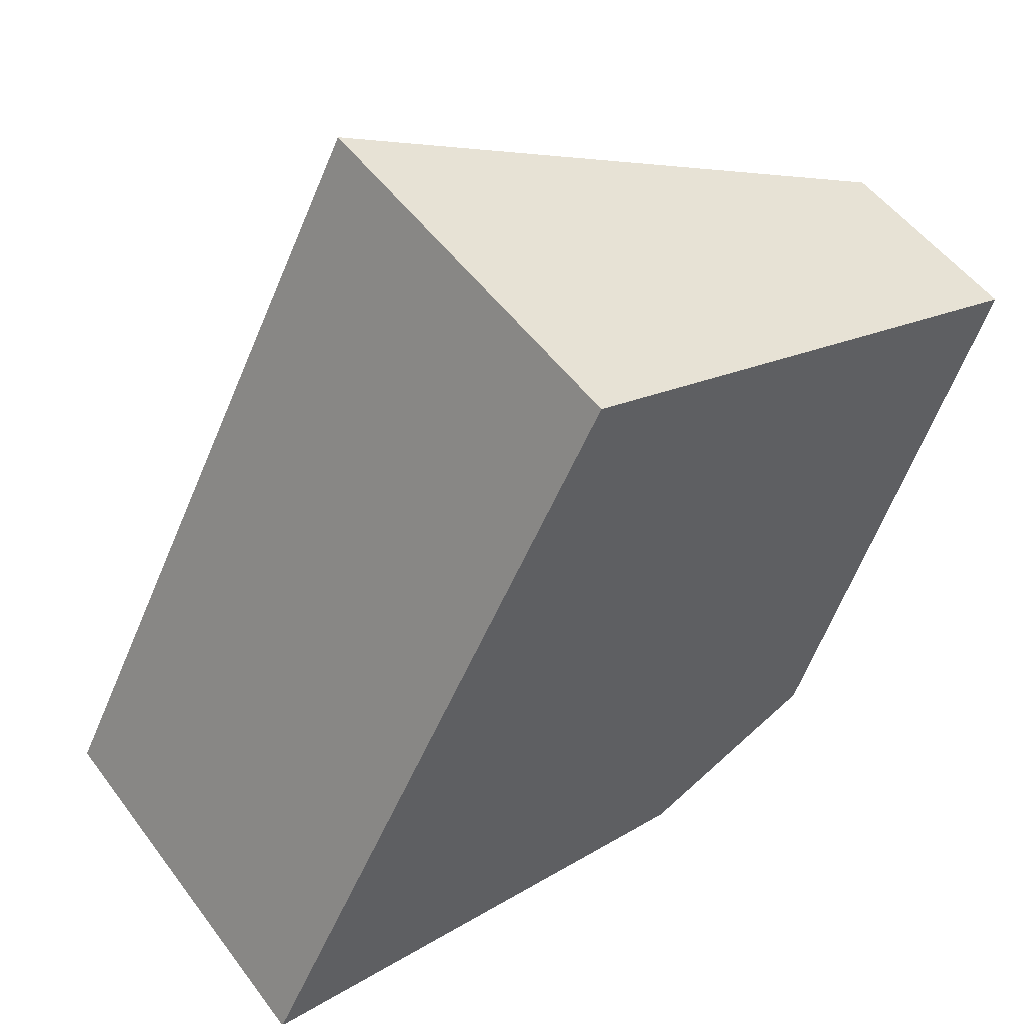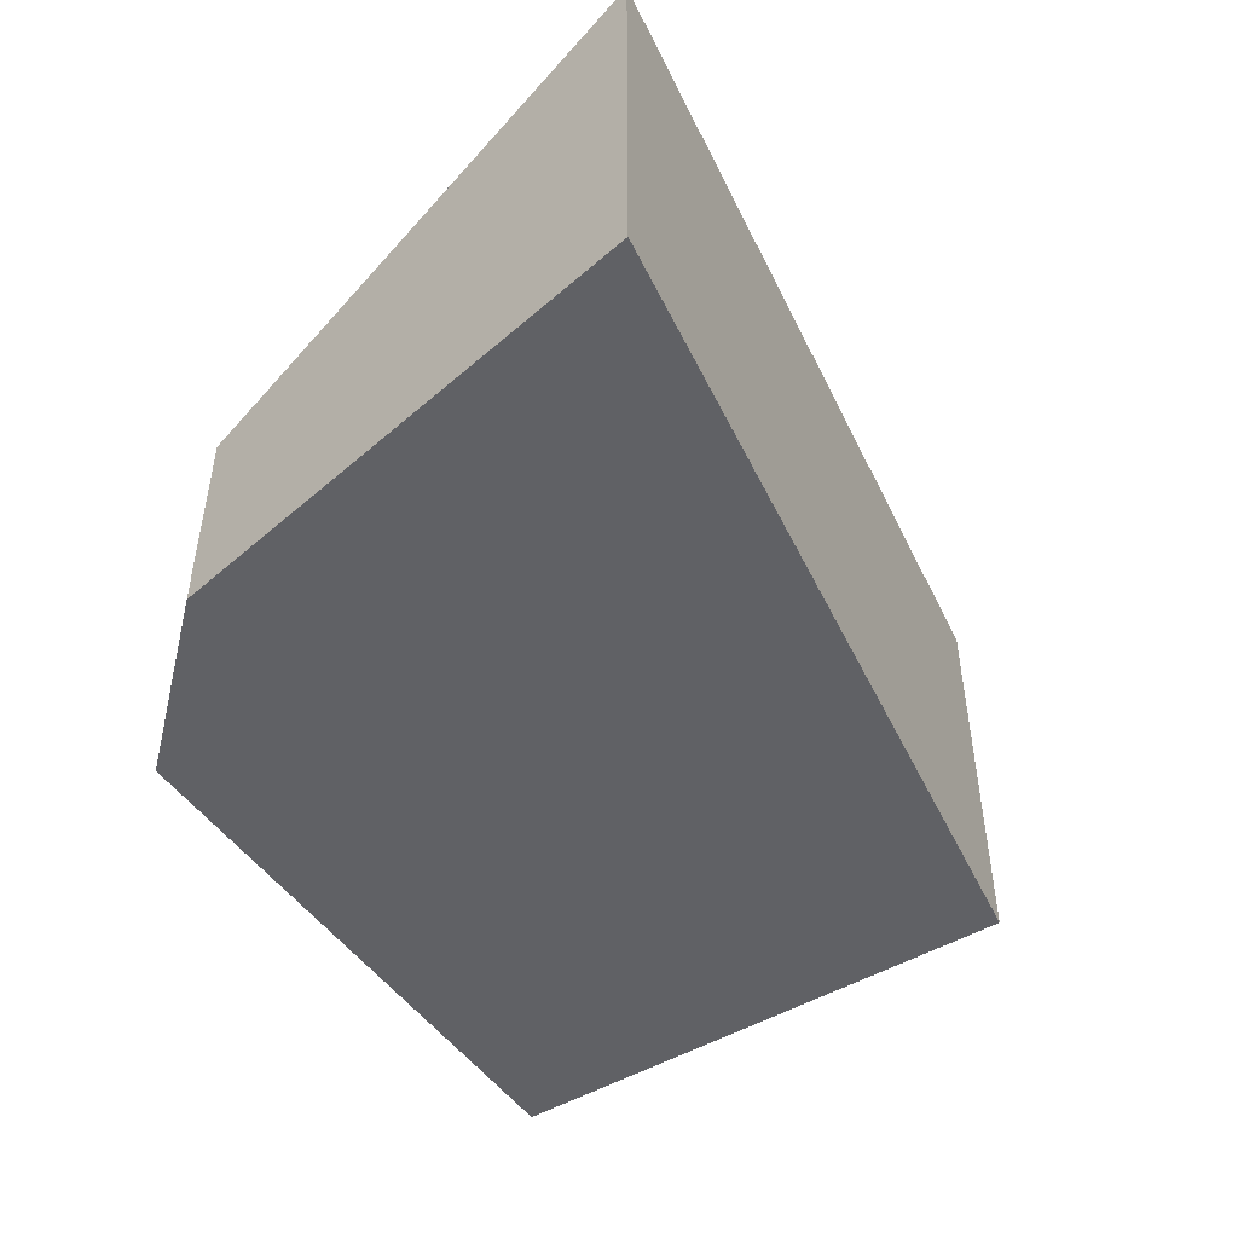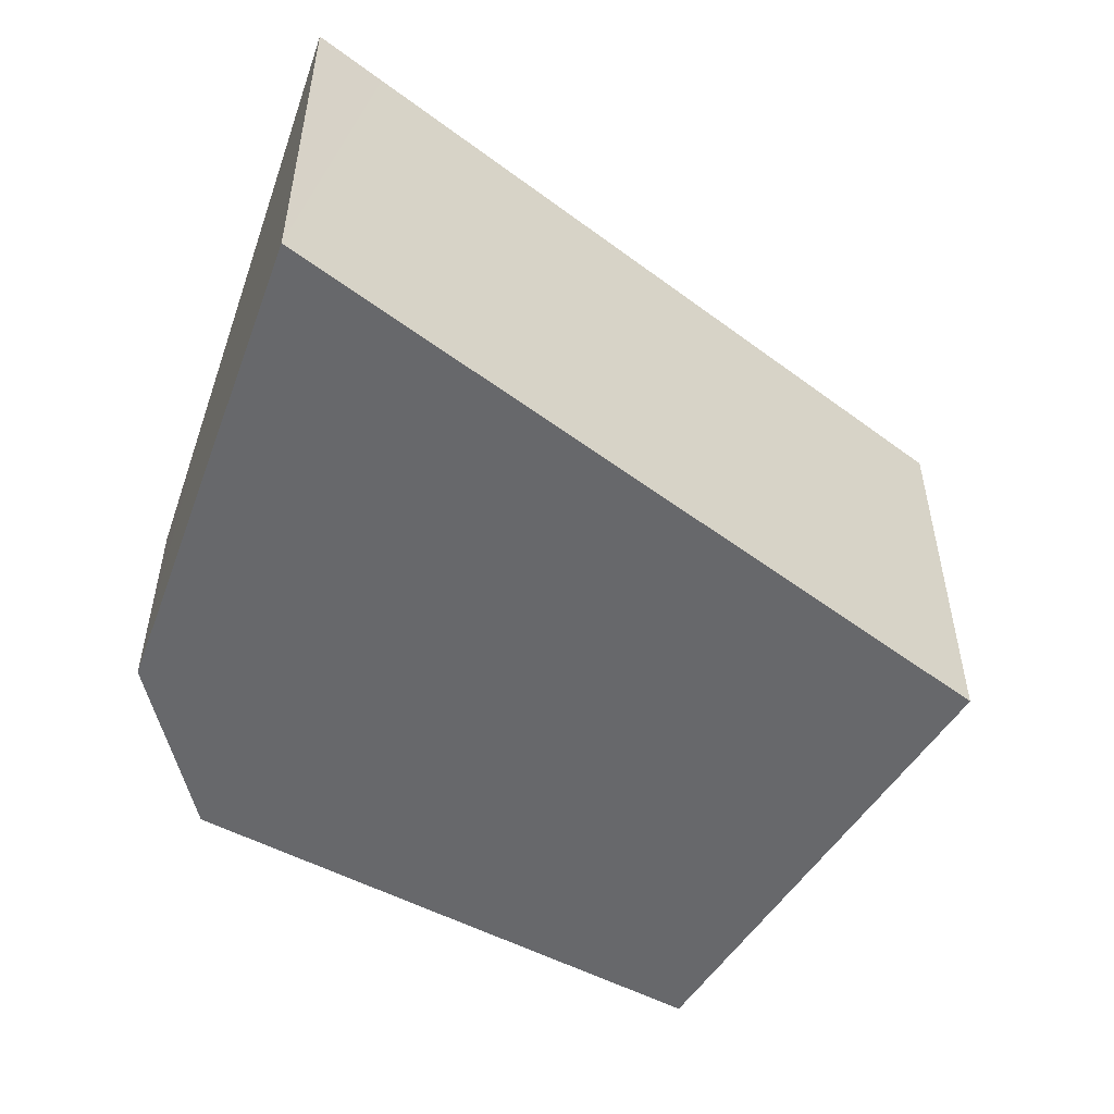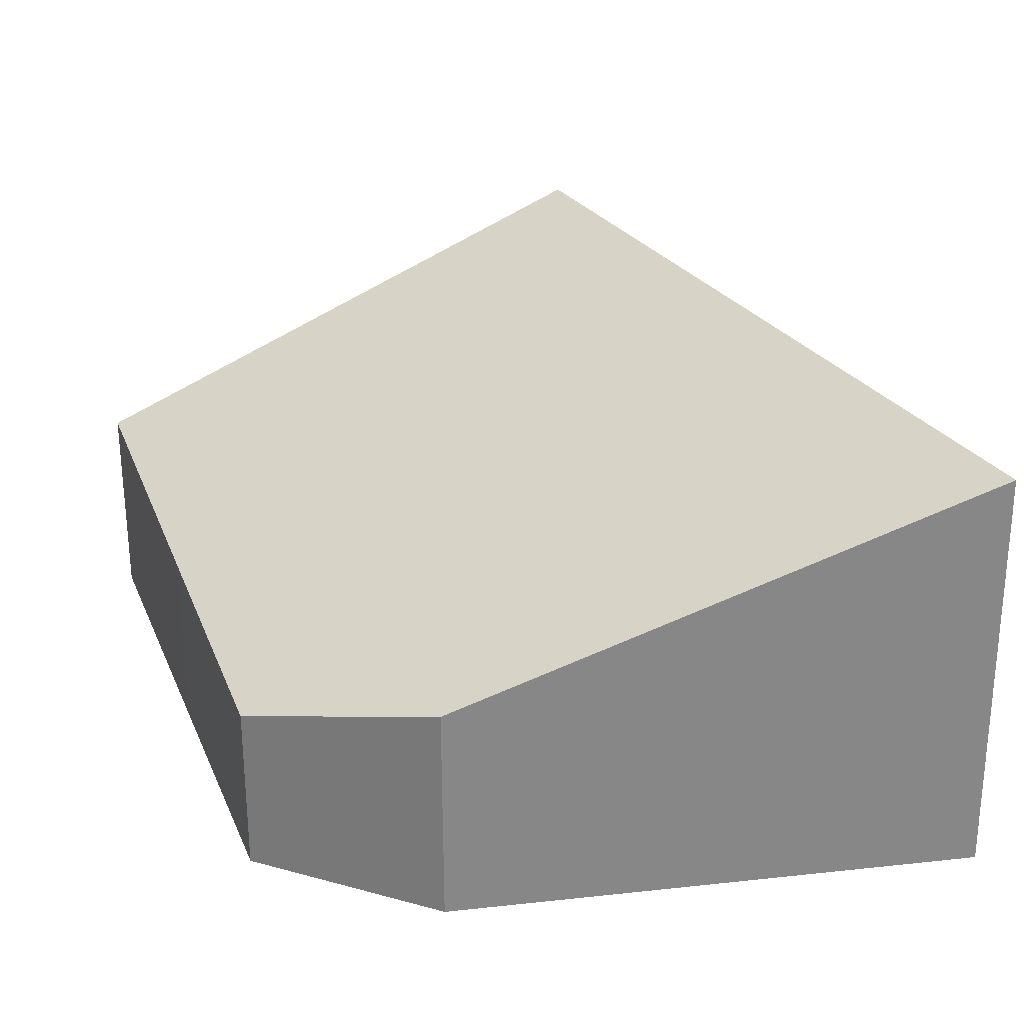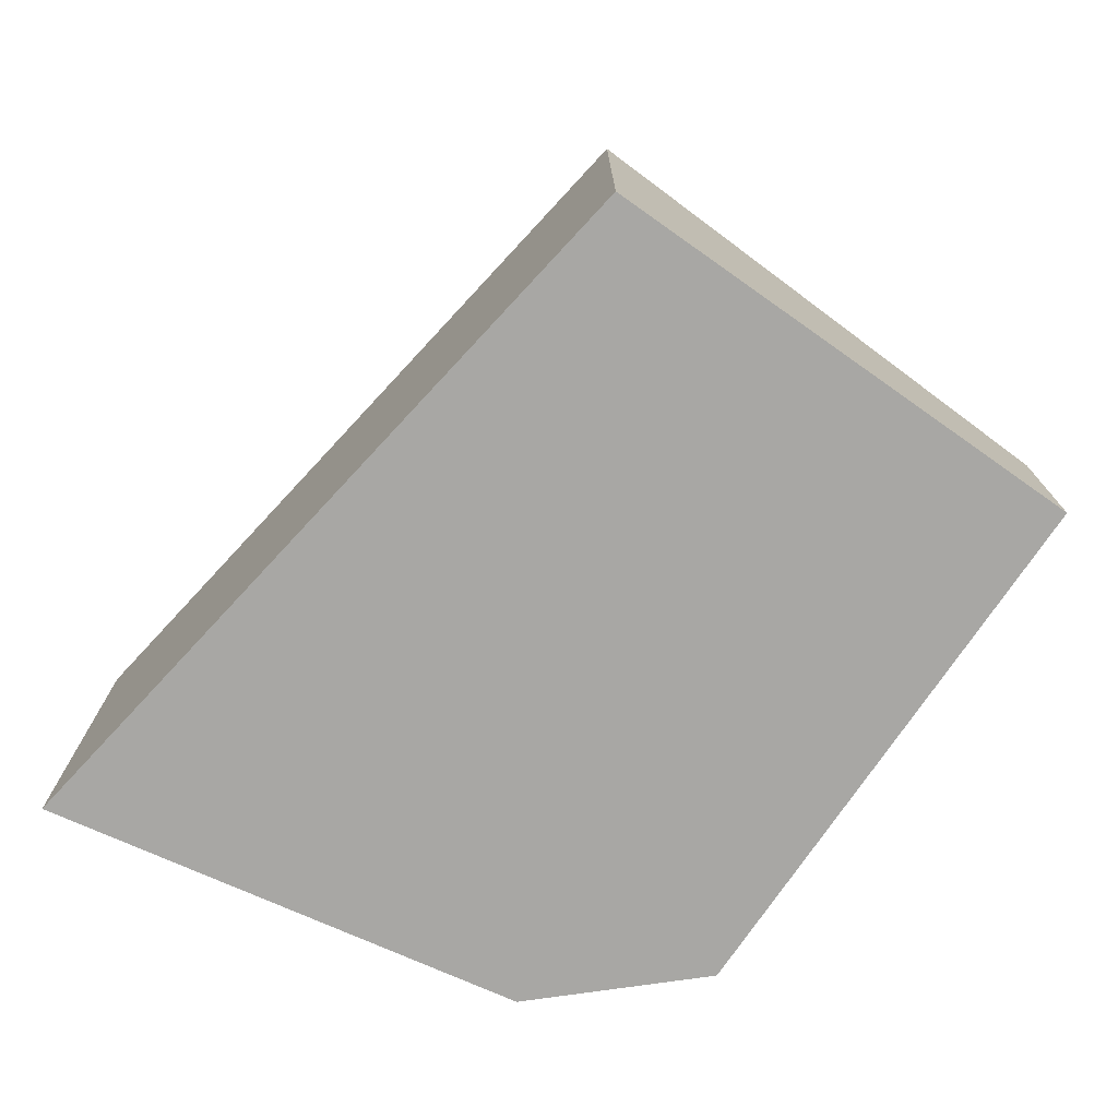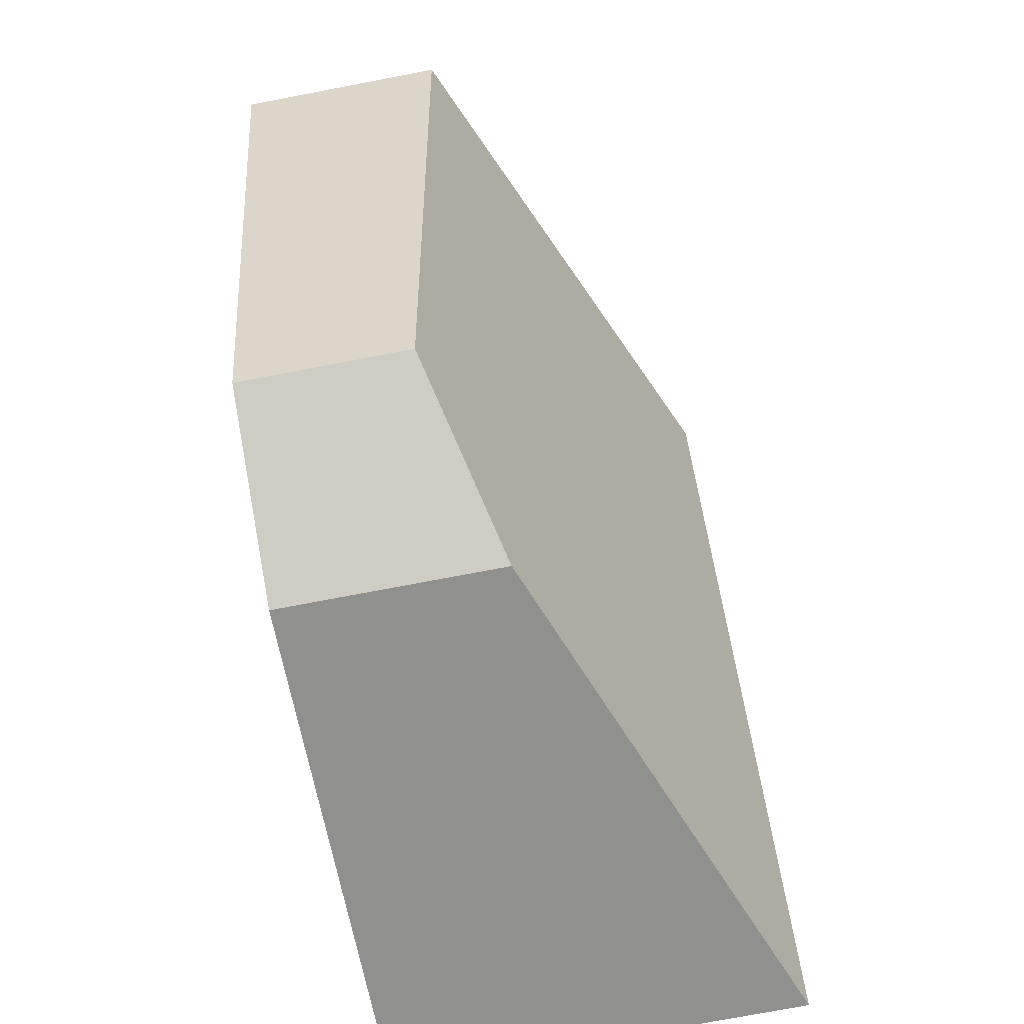
<metadata>
{"format":"obj","ext":"obj","renderer":"f3d","projection":"perspective","resolution":1024,"background":"white","views":[{"elev":53.1,"azim":-36.0,"up":"+Z"},{"elev":-49.7,"azim":-126.9,"up":"+Y"},{"elev":-52.3,"azim":-100.8,"up":"+Y"},{"elev":-61.9,"azim":-179.8,"up":"+Z"},{"elev":-74.6,"azim":-14.8,"up":"+Y"},{"elev":-74.5,"azim":100.8,"up":"+Z"}]}
</metadata>
<code>
v  6.66 1.536 2.174
v  3.306 3.45 6.203
v  7.52 1.693 4.637
v  5.892 1.395 -0.022
v  5.371 1.536 -0.243
v  4.296 1.825 -0.7
v  3.275 2.211 -0.534
v  0.304 3.45 0.57
v  0 3.45 2.113e-16
v  4.296 4.286e-17 -0.7
v  0 0 0
v  3.275 3.27e-17 -0.534
v  5.371 1.488e-17 -0.243
v  5.892 1.347e-18 -0.022
v  3.306 -3.798e-16 6.203
v  0.304 -3.49e-17 0.57
v  7.52 -2.839e-16 4.637
v  6.66 -1.331e-16 2.174
g defaultobject
f 1 2 3
f 2 1 4
f 2 4 5
f 2 5 6
f 2 6 7
f 2 7 8
f 8 7 9
f 10 7 6
f 7 10 9
f 9 10 11
f 11 10 12
f 5 10 6
f 10 5 4
f 10 4 13
f 13 4 14
f 11 8 9
f 8 11 2
f 2 11 15
f 15 11 16
f 15 3 2
f 3 15 17
f 17 1 3
f 1 17 18
f 1 18 4
f 4 18 14
f 12 16 11
f 16 12 15
f 15 12 10
f 15 10 13
f 15 13 17
f 17 13 14
f 17 14 18

</code>
